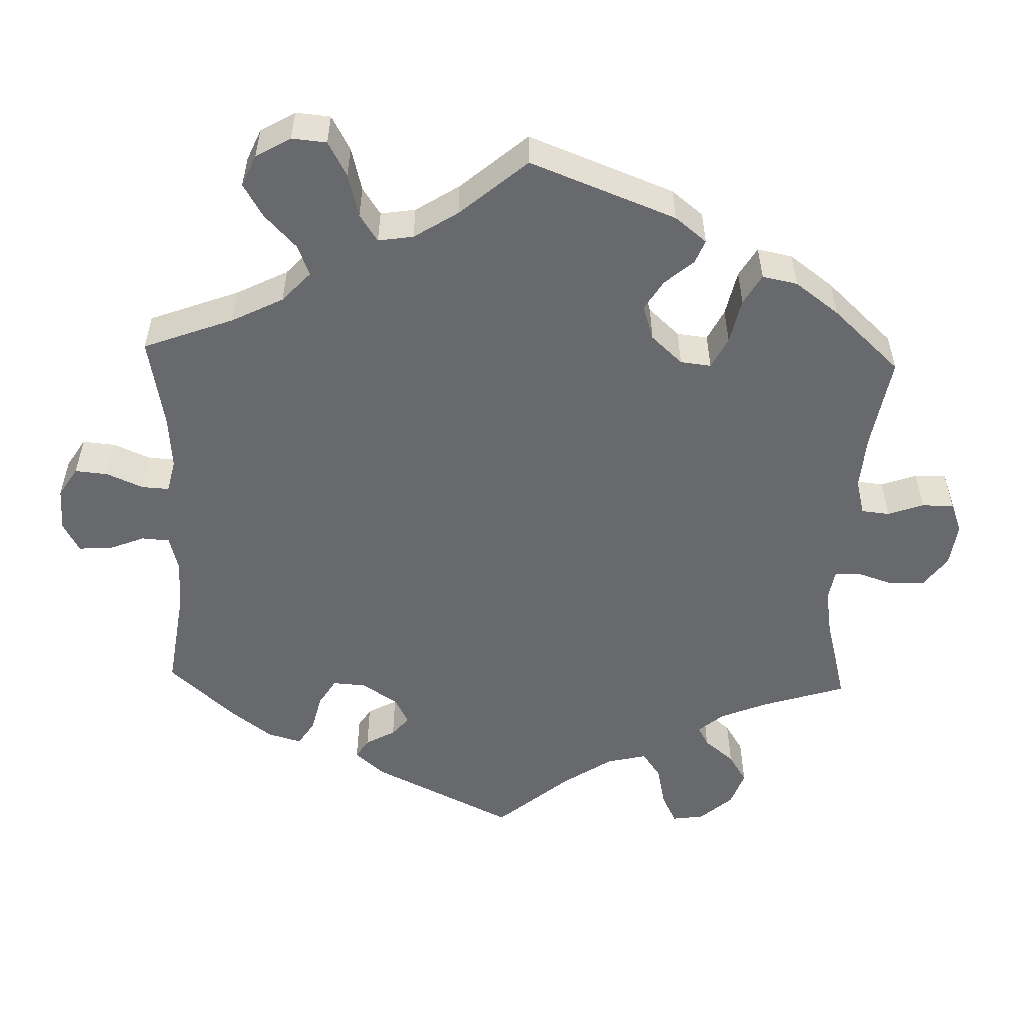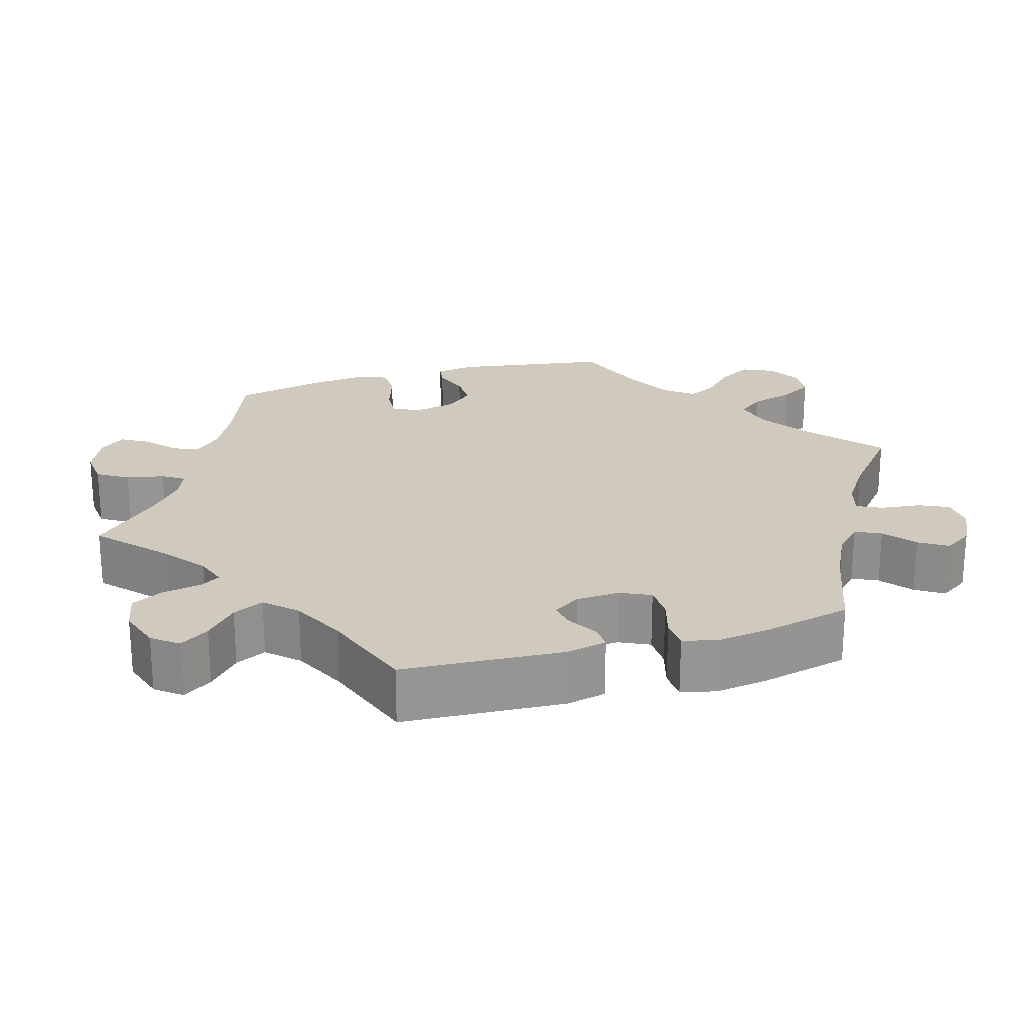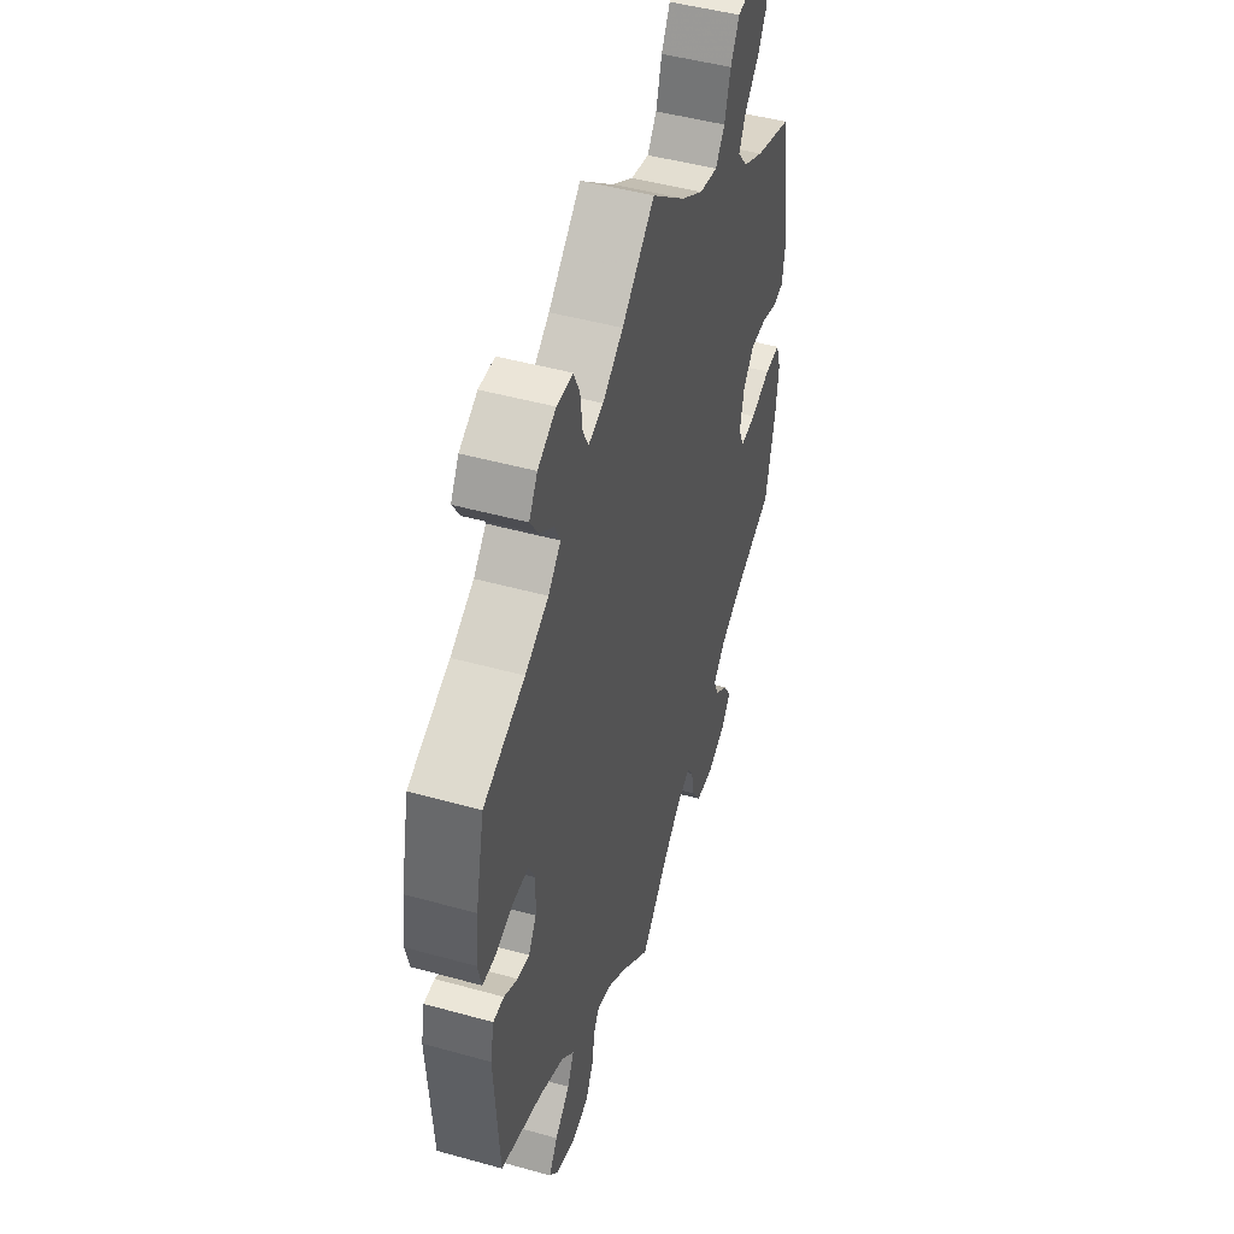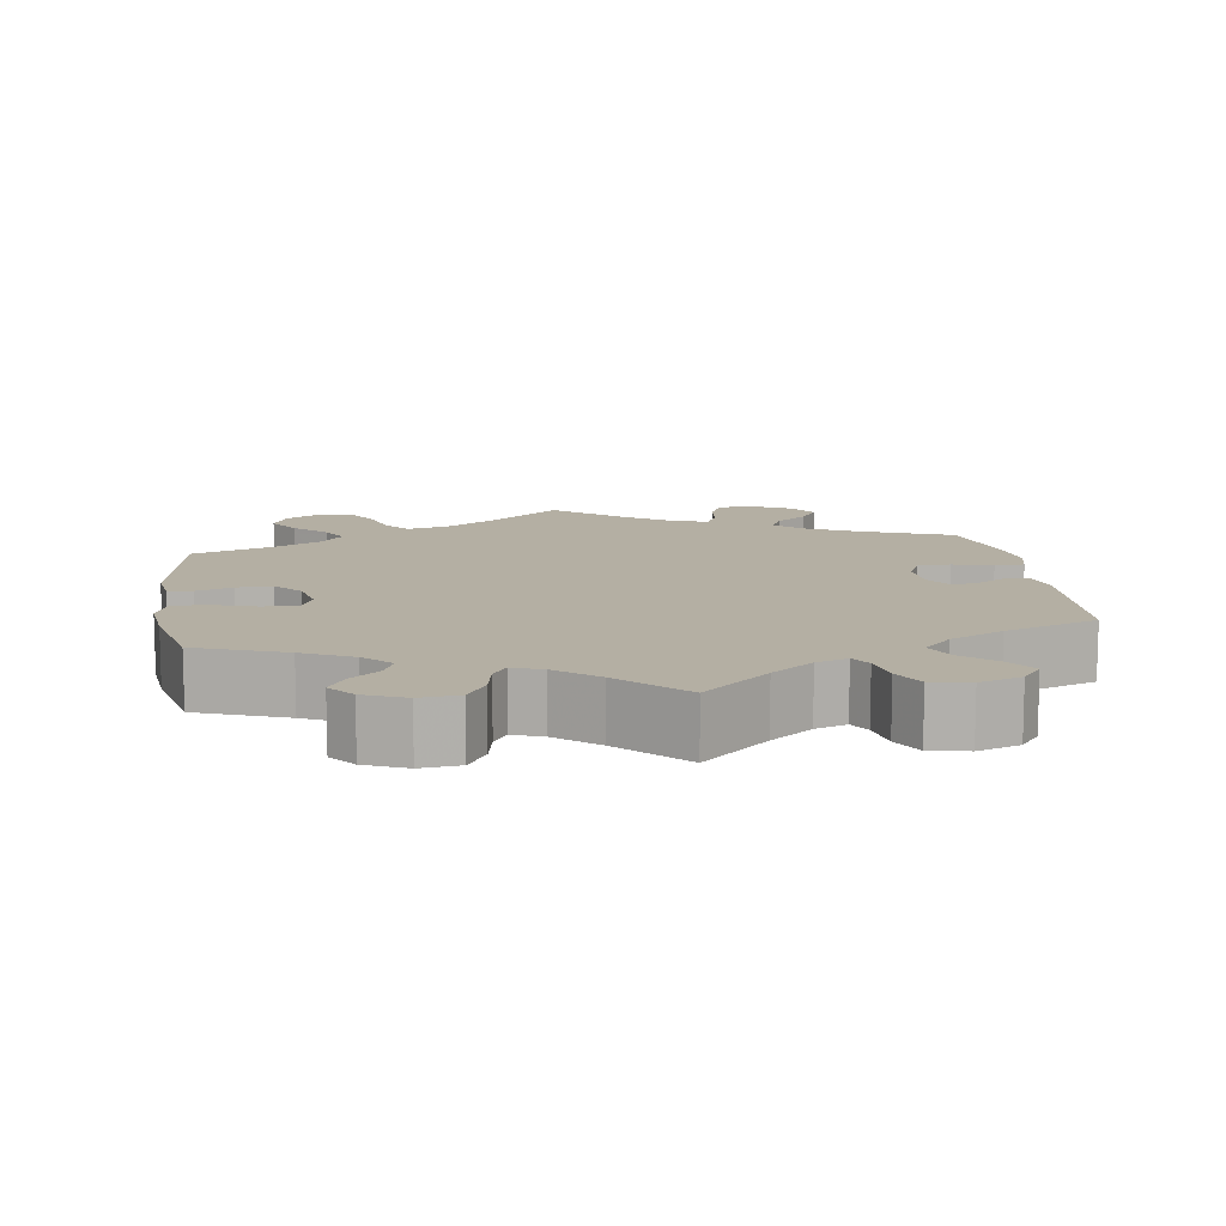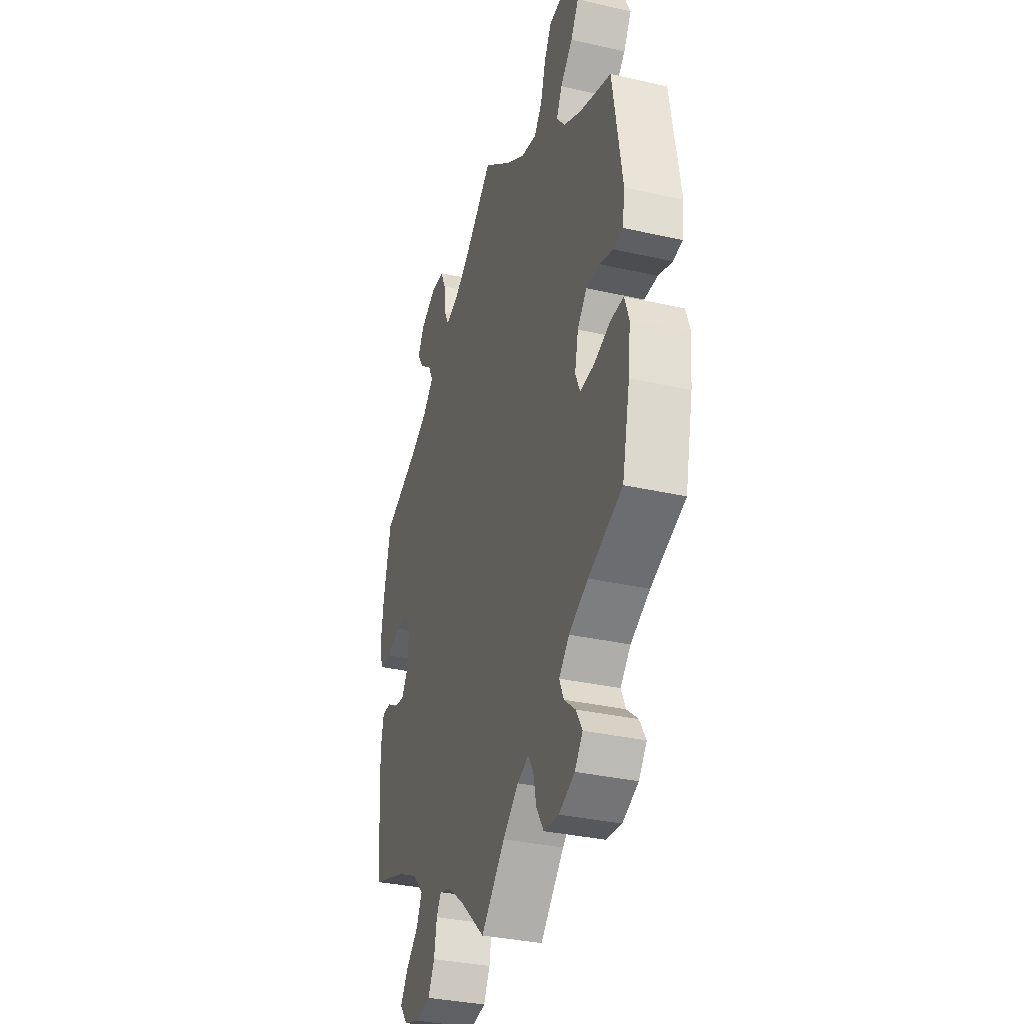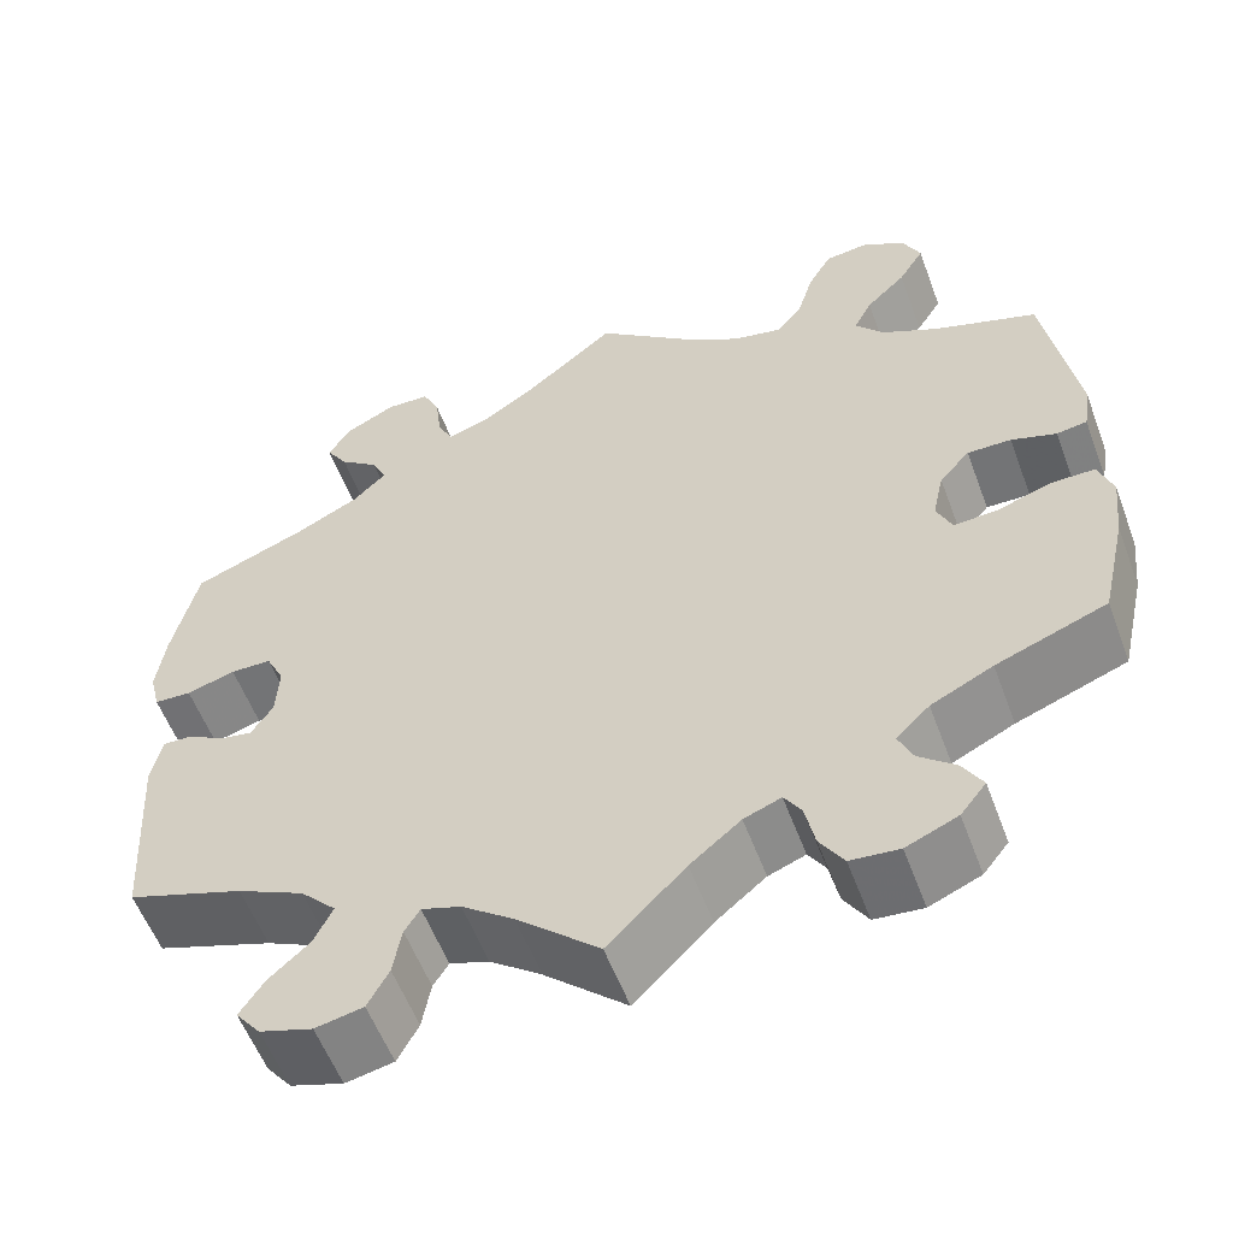
<metadata>
{"format":"obj","ext":"obj","renderer":"f3d","projection":"perspective","resolution":1024,"background":"white","views":[{"elev":-52.7,"azim":58.1,"up":"+Y"},{"elev":22.8,"azim":-106.6,"up":"+Y"},{"elev":47.5,"azim":-72.6,"up":"+Z"},{"elev":11.2,"azim":171.6,"up":"+Y"},{"elev":-33.7,"azim":72.8,"up":"+Z"},{"elev":-56.7,"azim":20.4,"up":"+Z"}]}
</metadata>
<code>
v -0.381 0.07 0.336
v -0.314 0.07 0.37
v -0.278 0.07 0.405
v -0.294 0.07 0.438
v -0.335 0.07 0.47
v -0.358 0.07 0.506
v -0.334 0.07 0.544
v -0.282 0.07 0.571
v -0.236 0.07 0.569
v -0.218 0.07 0.53
v -0.212 0.07 0.478
v -0.196 0.07 0.446
v -0.153 0.07 0.459
v -0.094 0.07 0.499
v 0 0.07 0.578
v 0.098 0.07 0.498
v 0.161 0.07 0.457
v 0.214 0.07 0.445
v 0.241 0.07 0.479
v 0.258 0.07 0.536
v 0.283 0.07 0.58
v 0.328 0.07 0.585
v 0.373 0.07 0.559
v 0.392 0.07 0.518
v 0.365 0.07 0.474
v 0.323 0.07 0.433
v 0.304 0.07 0.395
v 0.333 0.07 0.359
v 0.393 0.07 0.328
v 0.501 0.07 0.29
v 0.533 0.07 0.089
v 0.525 0.07 0.037
v 0.493 0.07 0.032
v 0.446 0.07 0.048
v 0.4 0.07 0.049
v 0.368 0.07 0.013
v 0.356 0.07 -0.041
v 0.372 0.07 -0.078
v 0.418 0.07 -0.075
v 0.476 0.07 -0.056
v 0.521 0.07 -0.056
v 0.536 0.07 -0.1
v 0.528 0.07 -0.171
v 0.501 0.07 -0.289
v 0.385 0.07 -0.333
v 0.32 0.07 -0.365
v 0.285 0.07 -0.4
v 0.3 0.07 -0.434
v 0.338 0.07 -0.466
v 0.359 0.07 -0.502
v 0.332 0.07 -0.536
v 0.278 0.07 -0.559
v 0.227 0.07 -0.554
v 0.202 0.07 -0.514
v 0.192 0.07 -0.465
v 0.174 0.07 -0.437
v 0.135 0.07 -0.452
v 0.082 0.07 -0.496
v 0.001 0.07 -0.578
v -0.085 0.07 -0.5
v -0.139 0.07 -0.459
v -0.18 0.07 -0.445
v -0.196 0.07 -0.471
v -0.205 0.07 -0.522
v -0.227 0.07 -0.563
v -0.277 0.07 -0.573
v -0.332 0.07 -0.555
v -0.358 0.07 -0.522
v -0.333 0.07 -0.484
v -0.29 0.07 -0.445
v -0.271 0.07 -0.405
v -0.308 0.07 -0.366
v -0.378 0.07 -0.332
v -0.5 0.07 -0.289
v -0.513 0.07 -0.079
v -0.502 0.07 -0.028
v -0.471 0.07 -0.029
v -0.432 0.07 -0.052
v -0.398 0.07 -0.058
v -0.375 0.07 -0.023
v -0.372 0.07 0.034
v -0.391 0.07 0.073
v -0.434 0.07 0.074
v -0.485 0.07 0.059
v -0.524 0.07 0.061
v -0.535 0.07 0.106
v -0.526 0.07 0.174
v -0.5 0.07 0.289
v -0.381 0 0.336
v -0.314 0 0.37
v -0.278 0 0.405
v -0.294 0 0.438
v -0.335 0 0.47
v -0.358 0 0.506
v -0.334 0 0.544
v -0.282 0 0.571
v -0.236 0 0.569
v -0.218 0 0.53
v -0.212 0 0.478
v -0.196 0 0.446
v -0.153 0 0.459
v -0.094 0 0.499
v 0 0 0.578
v 0.098 0 0.498
v 0.161 0 0.457
v 0.214 0 0.445
v 0.241 0 0.479
v 0.258 0 0.536
v 0.283 0 0.58
v 0.328 0 0.585
v 0.373 0 0.559
v 0.392 0 0.518
v 0.365 0 0.474
v 0.323 0 0.433
v 0.304 0 0.395
v 0.333 0 0.359
v 0.393 0 0.328
v 0.501 0 0.29
v 0.533 0 0.089
v 0.525 0 0.037
v 0.493 0 0.032
v 0.446 0 0.048
v 0.4 0 0.049
v 0.368 0 0.013
v 0.356 0 -0.041
v 0.372 0 -0.078
v 0.418 0 -0.075
v 0.476 0 -0.056
v 0.521 0 -0.056
v 0.536 0 -0.1
v 0.528 0 -0.171
v 0.501 0 -0.289
v 0.385 0 -0.333
v 0.32 0 -0.365
v 0.285 0 -0.4
v 0.3 0 -0.434
v 0.338 0 -0.466
v 0.359 0 -0.502
v 0.332 0 -0.536
v 0.278 0 -0.559
v 0.227 0 -0.554
v 0.202 0 -0.514
v 0.192 0 -0.465
v 0.174 0 -0.437
v 0.135 0 -0.452
v 0.082 0 -0.496
v 0.001 0 -0.578
v -0.085 0 -0.5
v -0.139 0 -0.459
v -0.18 0 -0.445
v -0.196 0 -0.471
v -0.205 0 -0.522
v -0.227 0 -0.563
v -0.277 0 -0.573
v -0.332 0 -0.555
v -0.358 0 -0.522
v -0.333 0 -0.484
v -0.29 0 -0.445
v -0.271 0 -0.405
v -0.308 0 -0.366
v -0.378 0 -0.332
v -0.5 0 -0.289
v -0.513 0 -0.079
v -0.502 0 -0.028
v -0.471 0 -0.029
v -0.432 0 -0.052
v -0.398 0 -0.058
v -0.375 0 -0.023
v -0.372 0 0.034
v -0.391 0 0.073
v -0.434 0 0.074
v -0.485 0 0.059
v -0.524 0 0.061
v -0.535 0 0.106
v -0.526 0 0.174
v -0.5 0 0.289
f 87 88 1
f 86 87 1 2
f 83 84 85 86
f 82 83 86 2
f 81 82 2 3
f 80 81 3
f 75 76 77 78
f 73 74 75 78
f 72 73 78 79
f 71 72 79 80
f 67 68 69 70
f 67 70 71
f 66 67 71
f 63 64 65 66
f 62 63 66 71
f 61 62 71 80
f 58 59 60
f 57 58 60 61
f 56 57 61 80
f 52 53 54 55
f 52 55 56
f 51 52 56
f 48 49 50 51
f 47 48 51 56
f 46 47 56 80
f 42 43 44 45
f 39 40 41 42
f 38 39 42 45
f 37 38 45 46
f 31 32 33 34
f 29 30 31 34
f 28 29 34 35
f 27 28 35 36
f 23 24 25 26
f 23 26 27
f 22 23 27
f 19 20 21 22
f 18 19 22 27
f 17 18 27 36
f 14 15 16
f 13 14 16 17
f 12 13 17 36
f 8 9 10 11
f 8 11 12
f 7 8 12
f 4 5 6 7
f 3 4 7 12
f 37 46 80 3
f 3 12 36 37
f 89 176 175
f 90 89 175 174
f 174 173 172 171
f 90 174 171 170
f 91 90 170 169
f 91 169 168
f 166 165 164 163
f 166 163 162 161
f 167 166 161 160
f 168 167 160 159
f 158 157 156 155
f 159 158 155
f 159 155 154
f 154 153 152 151
f 159 154 151 150
f 168 159 150 149
f 148 147 146
f 149 148 146 145
f 168 149 145 144
f 143 142 141 140
f 144 143 140
f 144 140 139
f 139 138 137 136
f 144 139 136 135
f 168 144 135 134
f 133 132 131 130
f 130 129 128 127
f 133 130 127 126
f 134 133 126 125
f 122 121 120 119
f 122 119 118 117
f 123 122 117 116
f 124 123 116 115
f 114 113 112 111
f 115 114 111
f 115 111 110
f 110 109 108 107
f 115 110 107 106
f 124 115 106 105
f 104 103 102
f 105 104 102 101
f 124 105 101 100
f 99 98 97 96
f 100 99 96
f 100 96 95
f 95 94 93 92
f 100 95 92 91
f 91 168 134 125
f 125 124 100 91
f 1 89 90 2
f 2 90 91 3
f 3 91 92 4
f 4 92 93 5
f 5 93 94 6
f 6 94 95 7
f 7 95 96 8
f 8 96 97 9
f 9 97 98 10
f 10 98 99 11
f 11 99 100 12
f 12 100 101 13
f 13 101 102 14
f 14 102 103 15
f 15 103 104 16
f 16 104 105 17
f 17 105 106 18
f 18 106 107 19
f 19 107 108 20
f 20 108 109 21
f 21 109 110 22
f 22 110 111 23
f 23 111 112 24
f 24 112 113 25
f 25 113 114 26
f 26 114 115 27
f 27 115 116 28
f 28 116 117 29
f 29 117 118 30
f 30 118 119 31
f 31 119 120 32
f 32 120 121 33
f 33 121 122 34
f 34 122 123 35
f 35 123 124 36
f 36 124 125 37
f 37 125 126 38
f 38 126 127 39
f 39 127 128 40
f 40 128 129 41
f 41 129 130 42
f 42 130 131 43
f 43 131 132 44
f 44 132 133 45
f 45 133 134 46
f 46 134 135 47
f 47 135 136 48
f 48 136 137 49
f 49 137 138 50
f 50 138 139 51
f 51 139 140 52
f 52 140 141 53
f 53 141 142 54
f 54 142 143 55
f 55 143 144 56
f 56 144 145 57
f 57 145 146 58
f 58 146 147 59
f 59 147 148 60
f 60 148 149 61
f 61 149 150 62
f 62 150 151 63
f 63 151 152 64
f 64 152 153 65
f 65 153 154 66
f 66 154 155 67
f 67 155 156 68
f 68 156 157 69
f 69 157 158 70
f 70 158 159 71
f 71 159 160 72
f 72 160 161 73
f 73 161 162 74
f 74 162 163 75
f 75 163 164 76
f 76 164 165 77
f 77 165 166 78
f 78 166 167 79
f 79 167 168 80
f 80 168 169 81
f 81 169 170 82
f 82 170 171 83
f 83 171 172 84
f 84 172 173 85
f 85 173 174 86
f 86 174 175 87
f 87 175 176 88
f 88 176 89 1

</code>
